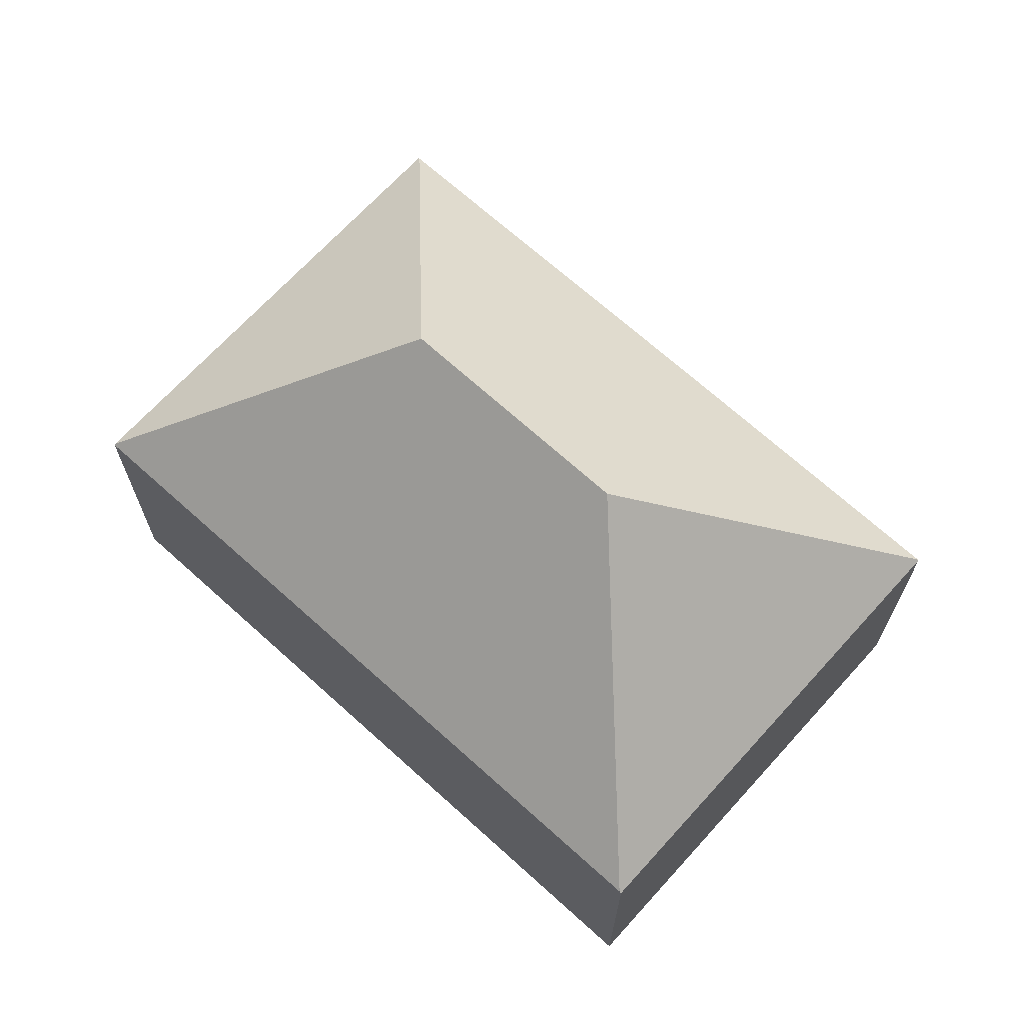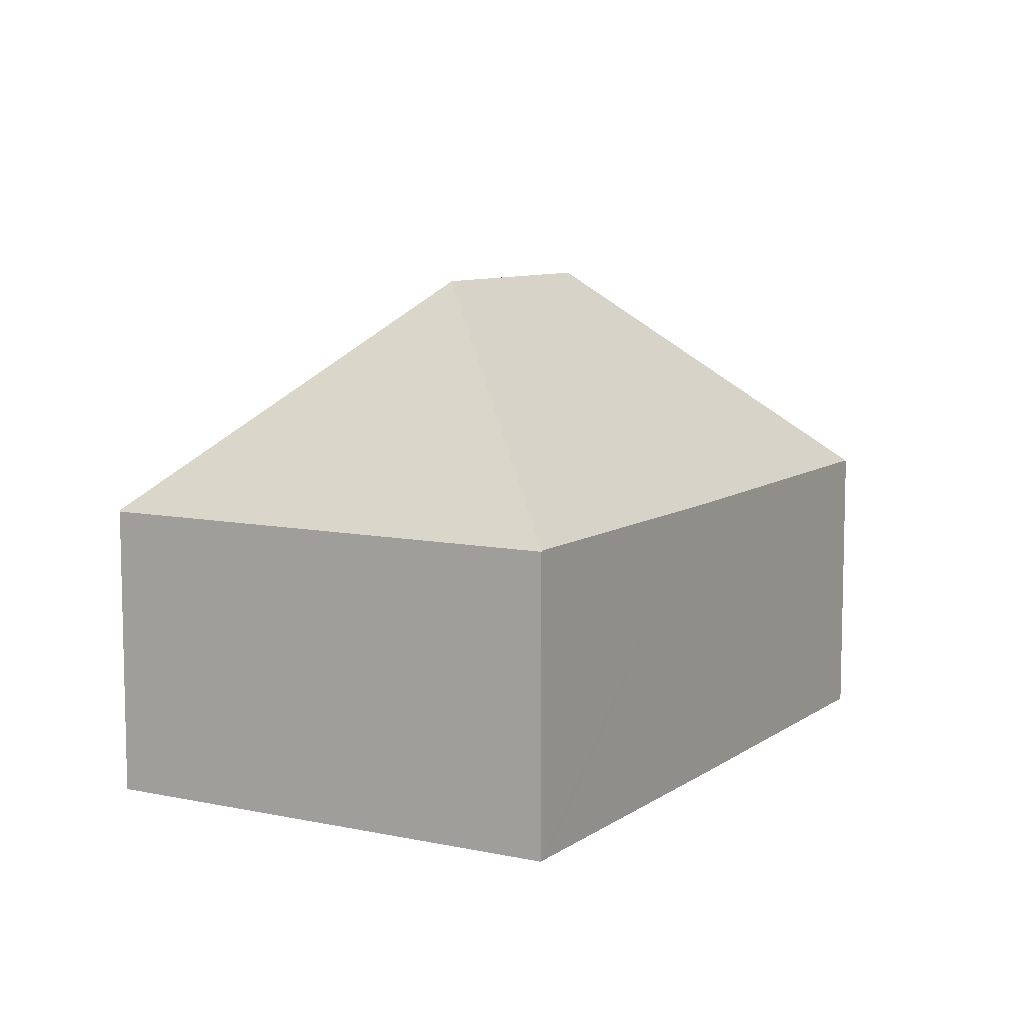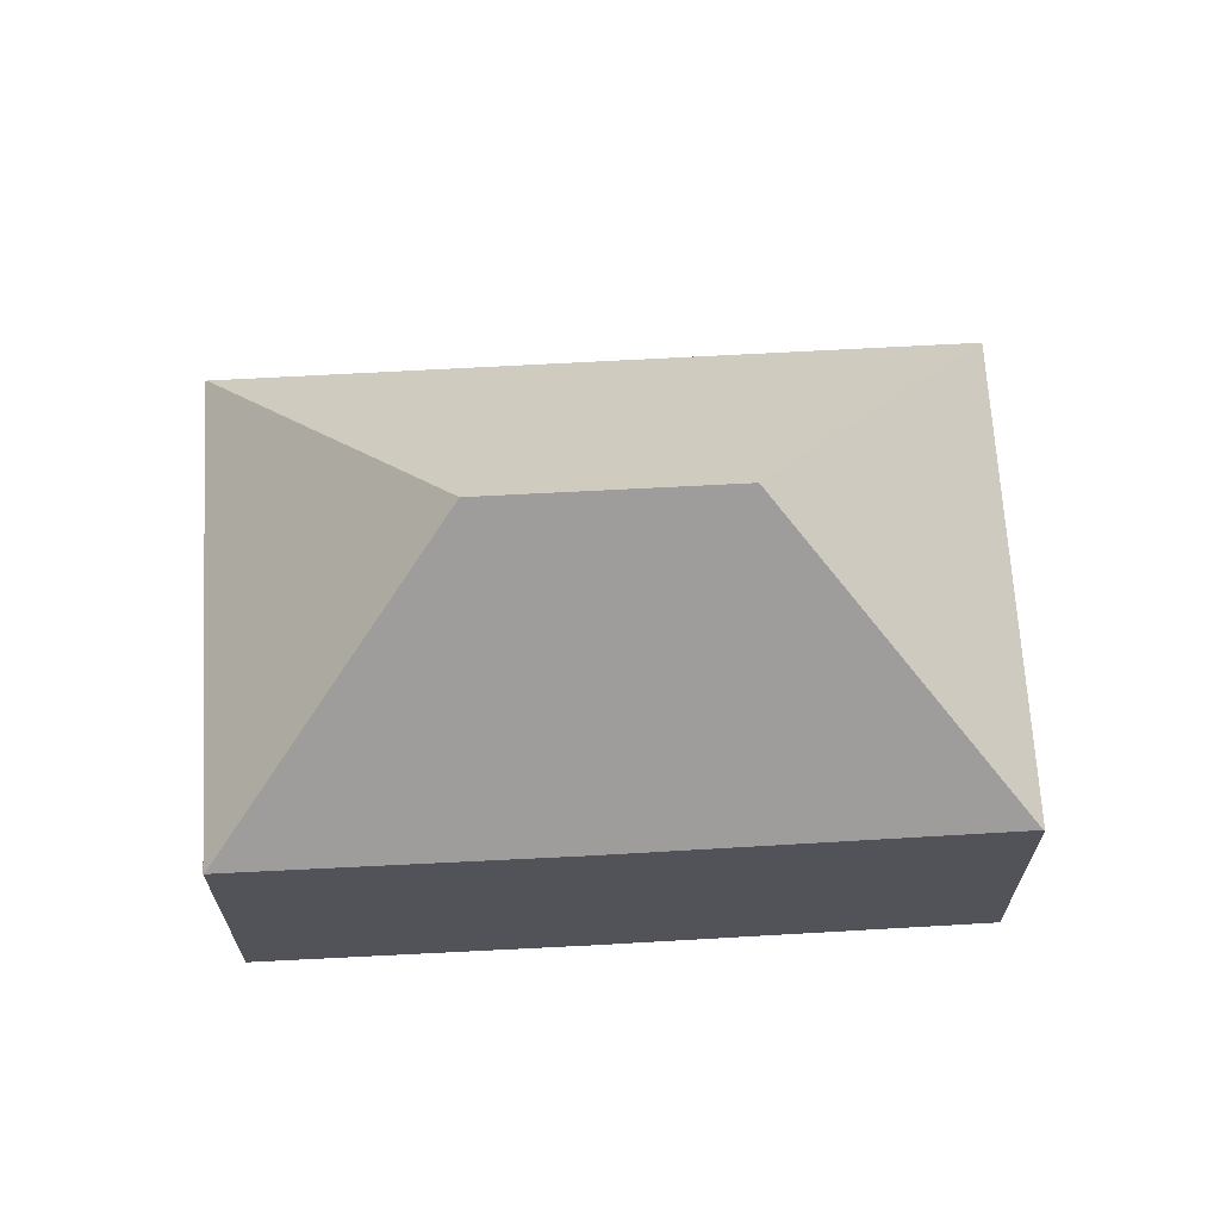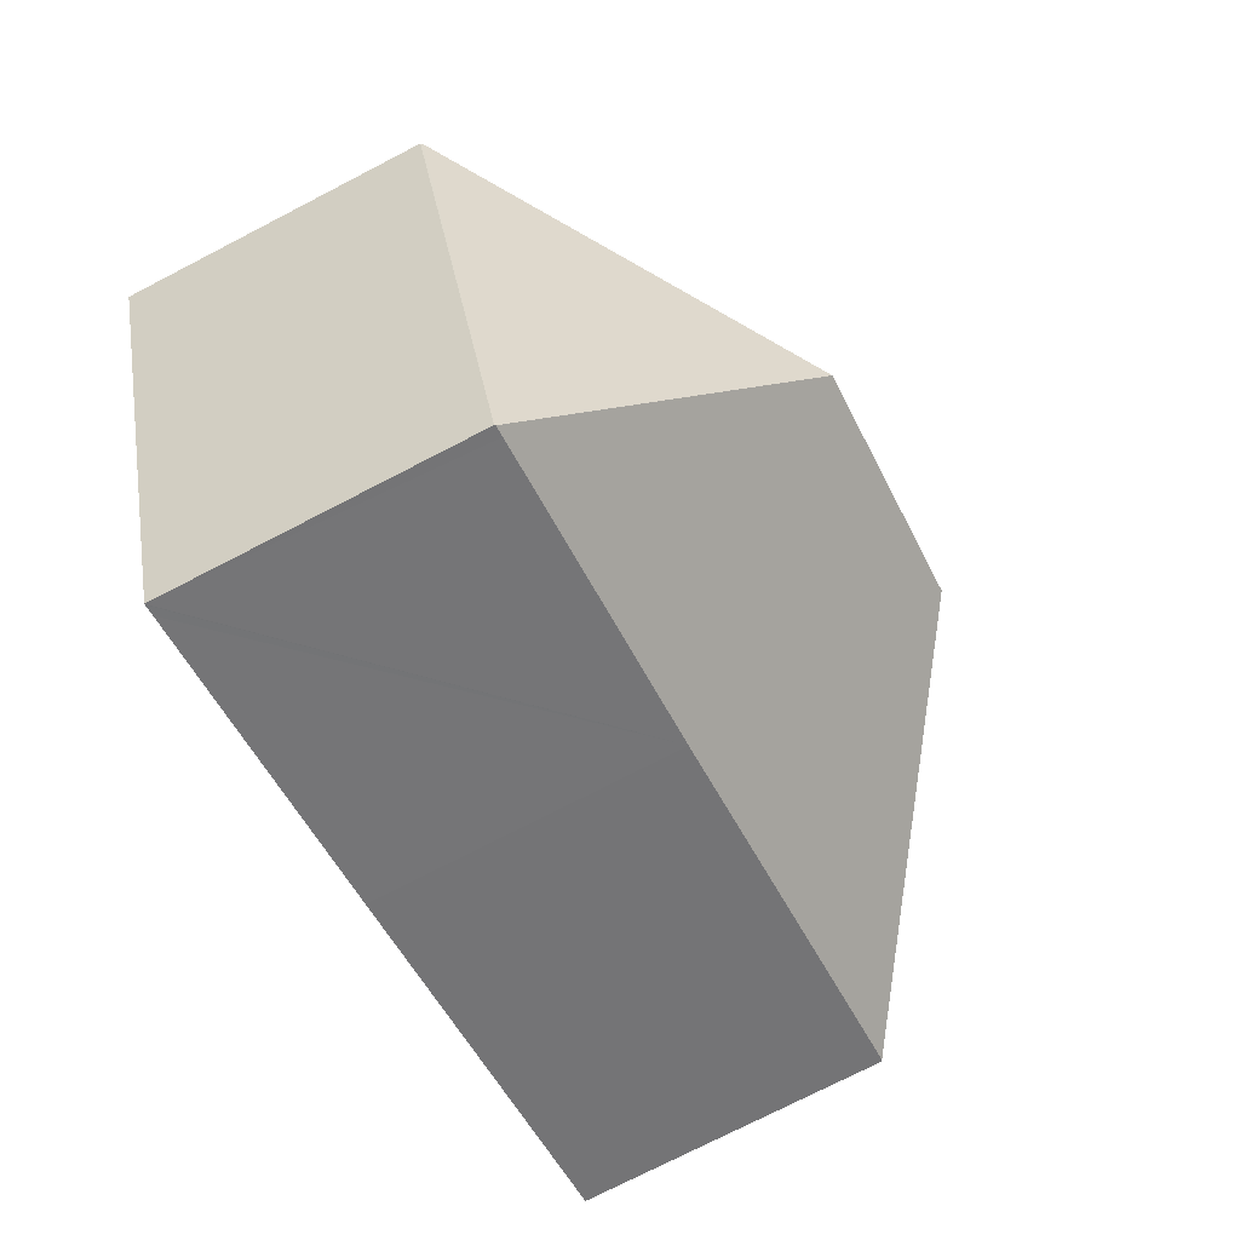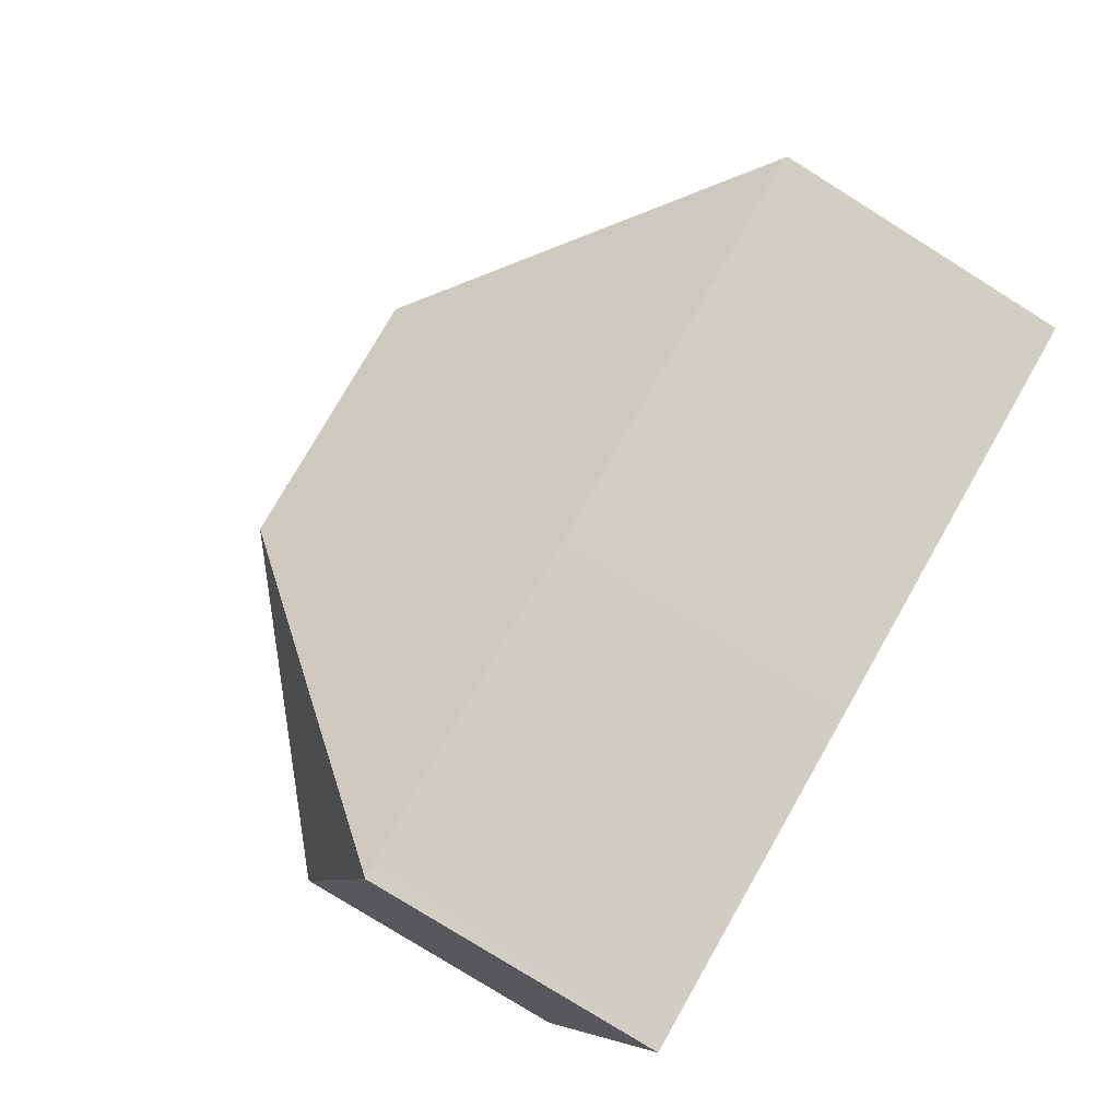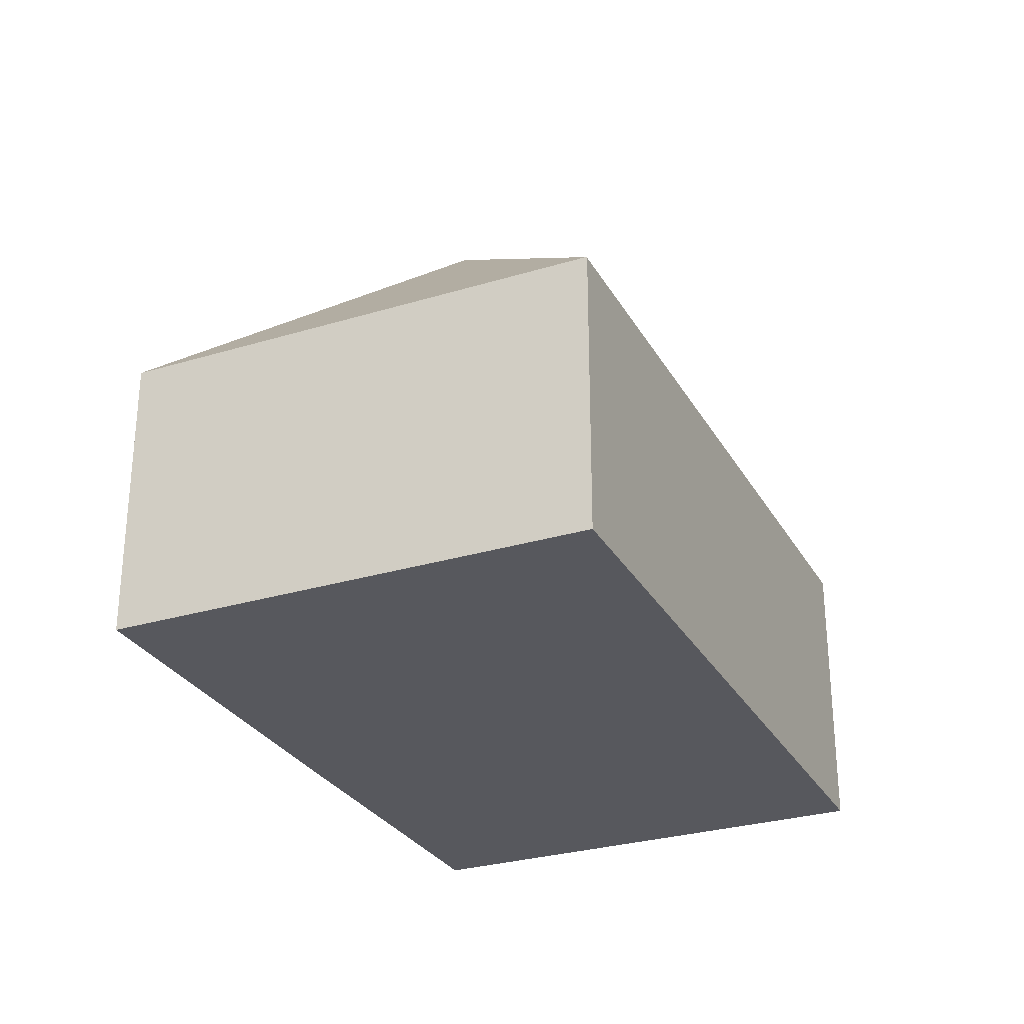
<metadata>
{"format":"obj","ext":"obj","renderer":"f3d","projection":"perspective","resolution":1024,"background":"white","views":[{"elev":68.2,"azim":63.6,"up":"+Y"},{"elev":8.6,"azim":141.3,"up":"+Y"},{"elev":67.0,"azim":-161.9,"up":"+Y"},{"elev":-75.0,"azim":117.3,"up":"+Z"},{"elev":-79.1,"azim":-122.0,"up":"+Z"},{"elev":-28.9,"azim":-44.3,"up":"+Y"}]}
</metadata>
<code>
v  4.979 7.152 11.12
v  4.429 7.178 11.3
v  4.44 7.15 11.33
v  7.886 12.83 3.431
v  21.52 7.225 4.631
v  13.68 12.83 1.188
v  17.14 7.178 -6.659
v  21.56 7.178 4.612
v  17.12 7.198 -6.651
v  9.343 7.178 -3.663
v  0.041 7.219 -0.016
v  16.86 7.199 -6.549
v  0 7.178 4.395e-16
v  0 0 0
v  4.429 -6.918e-16 11.3
v  4.44 -6.935e-16 11.33
v  4.979 -6.806e-16 11.12
v  21.52 -2.836e-16 4.631
v  21.56 -2.824e-16 4.612
v  17.14 4.077e-16 -6.659
v  17.12 4.073e-16 -6.651
v  16.86 4.01e-16 -6.549
v  9.343 2.243e-16 -3.663
v  0.041 9.797e-19 -0.016
g defaultobject
f 1 2 3
f 2 1 4
f 4 1 5
f 4 5 6
f 7 5 8
f 5 7 6
f 6 7 9
f 4 10 11
f 10 4 12
f 12 4 6
f 12 6 9
f 2 11 13
f 11 2 4
f 14 2 13
f 2 14 15
f 2 15 3
f 3 15 16
f 16 1 3
f 1 16 5
f 5 16 17
f 5 17 18
f 5 18 8
f 8 18 19
f 19 7 8
f 7 19 20
f 20 9 7
f 9 20 12
f 12 20 10
f 10 20 21
f 10 21 22
f 10 22 23
f 10 23 11
f 11 23 24
f 11 24 13
f 13 24 14
f 18 20 19
f 20 18 17
f 20 17 21
f 21 17 22
f 22 17 23
f 23 17 24
f 24 17 16
f 24 16 15
f 24 15 14

</code>
